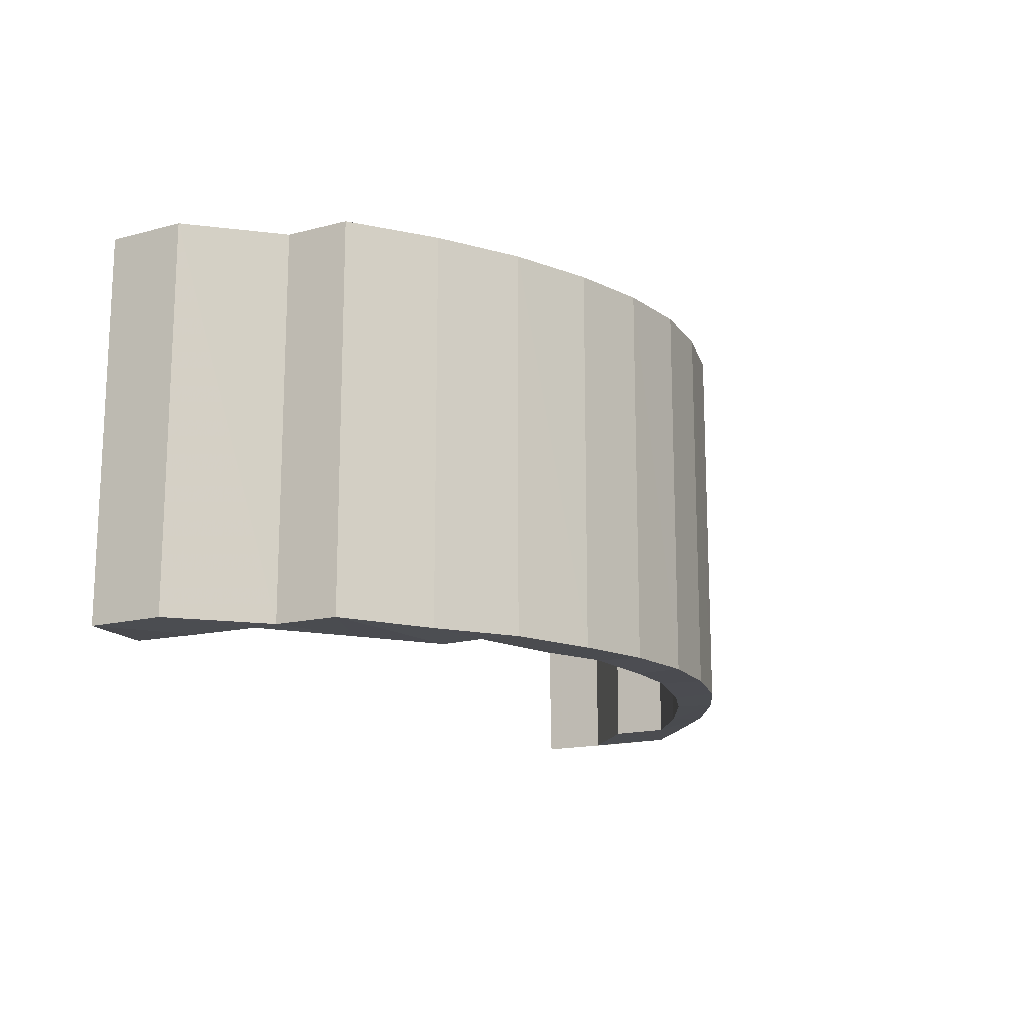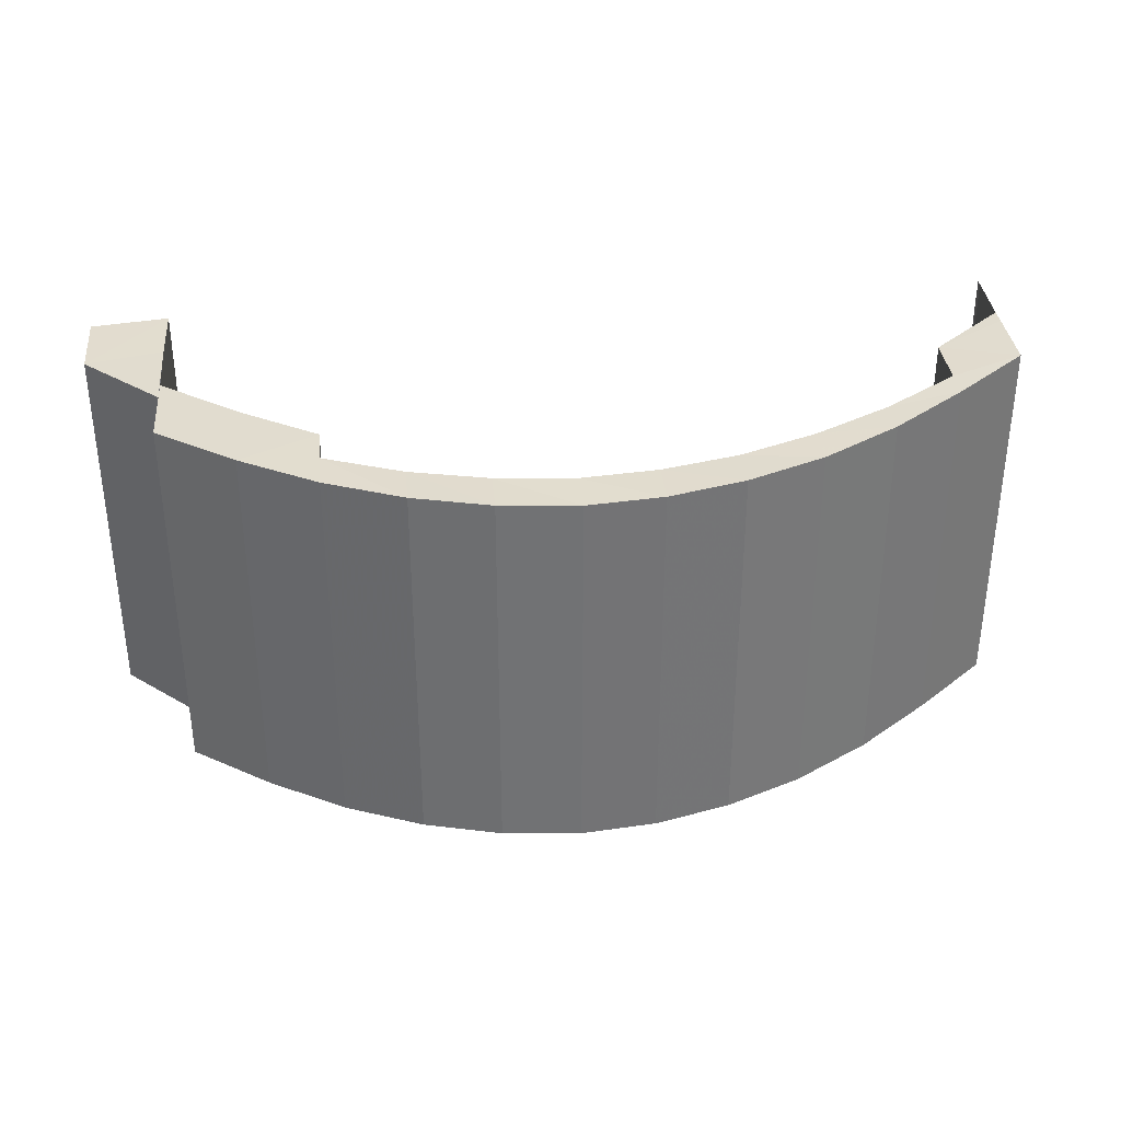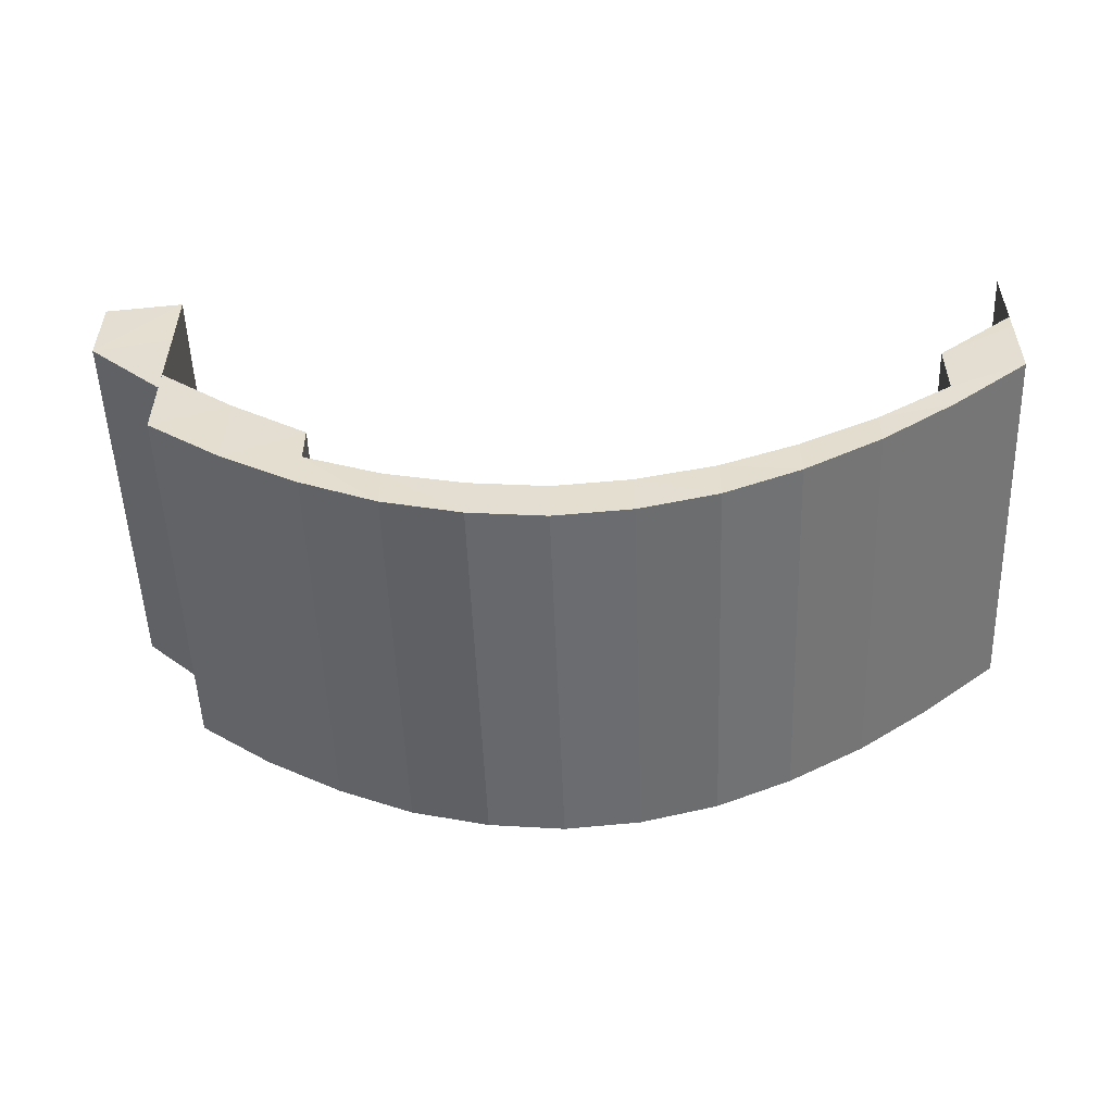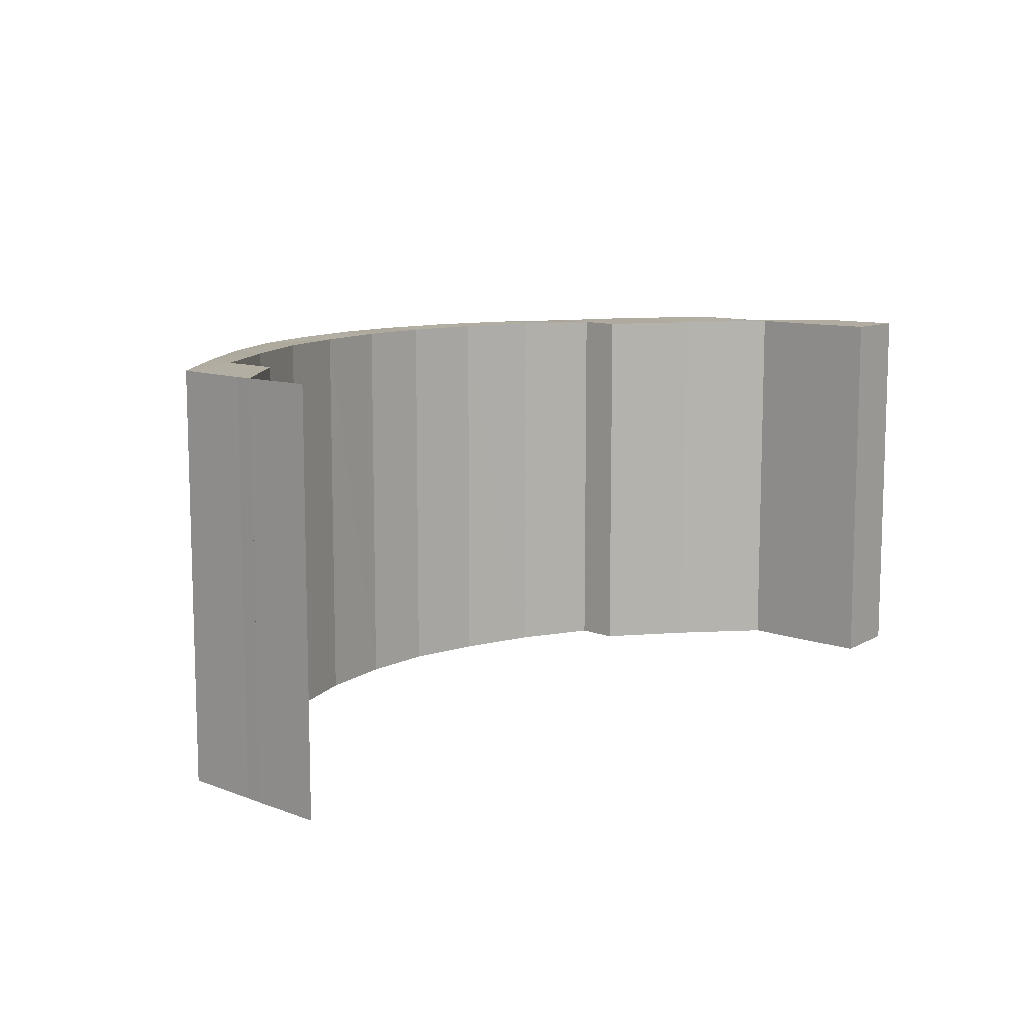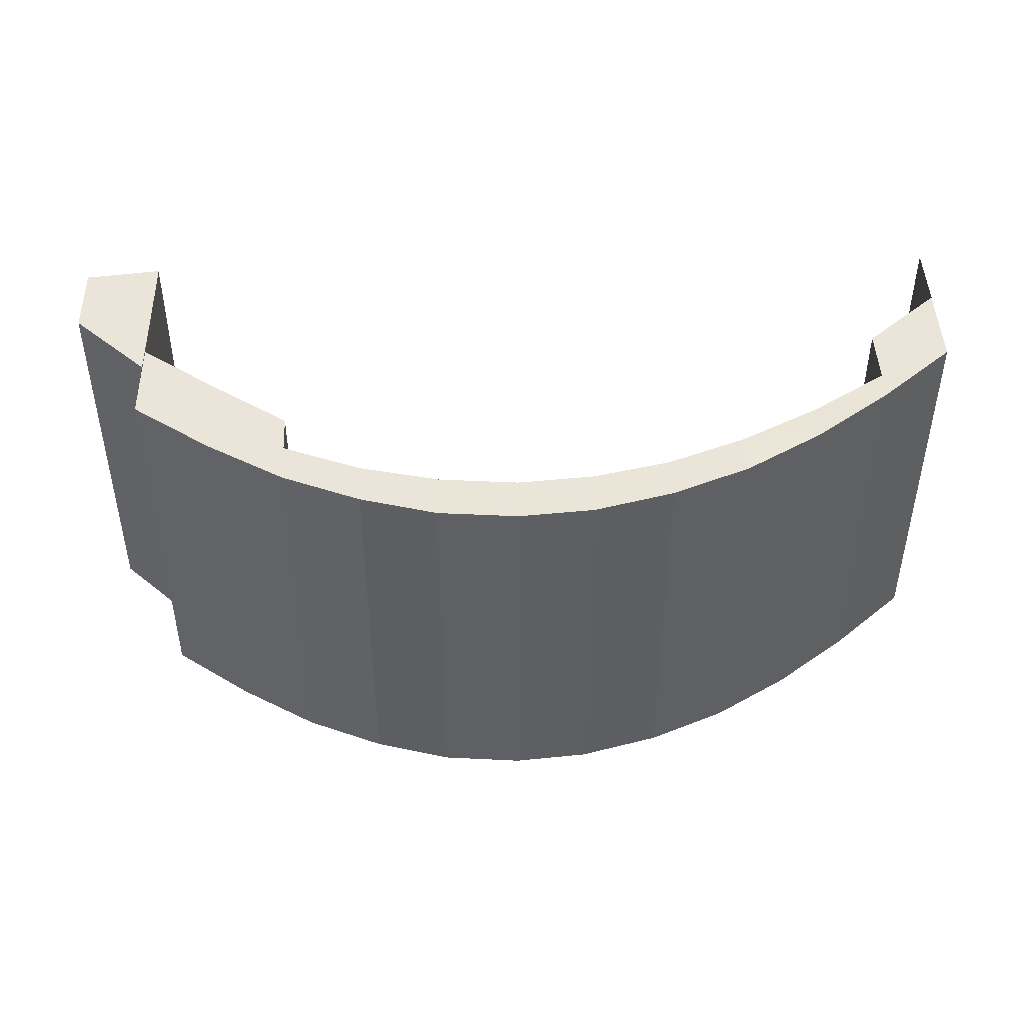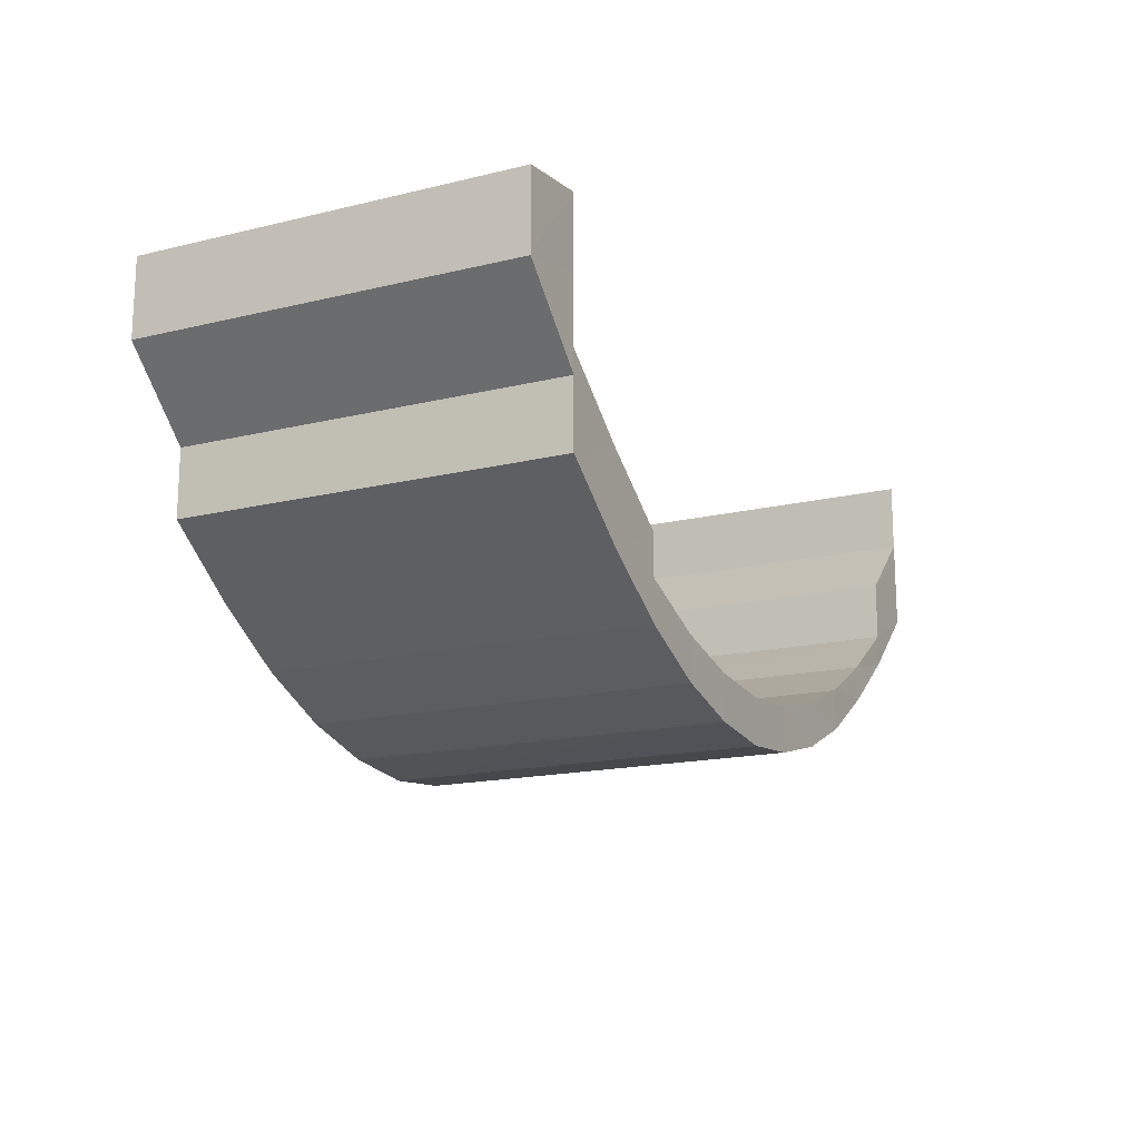
<metadata>
{"format":"obj","ext":"obj","renderer":"f3d","projection":"perspective","resolution":1024,"background":"white","views":[{"elev":-15.1,"azim":119.0,"up":"+Y"},{"elev":34.5,"azim":174.4,"up":"+Y"},{"elev":-53.1,"azim":-178.1,"up":"+Z"},{"elev":10.1,"azim":-46.4,"up":"+Y"},{"elev":45.2,"azim":178.4,"up":"+Y"},{"elev":-16.6,"azim":116.2,"up":"+Z"}]}
</metadata>
<code>
o 11484
v 2245 1879 23.34
v 2245 1879 23.34
v 2245 1879 23.34
v 2245 1879 23.33
v 2245 1879 23.33
v 2245 1879 23.32
v 2245 1879 23.32
v 2245 1880 23.32
v 2245 1880 23.33
v 2245 1880 23.34
v 2245 1879 23.34
v 2245 1879 23.34
v 2245 1879 23.34
v 2245 1880 23.34
v 2245 1880 23.34
v 2245 1880 23.34
v 2245 1879 23.31
v 2245 1879 23.32
v 2245 1879 23.31
v 2245 1879 23.31
v 2245 1880 23.31
v 2245 1880 23.32
v 2245 1879 23.3
v 2245 1879 23.3
v 2245 1880 23.3
v 2245 1879 23.3
v 2245 1879 23.3
v 2245 1880 23.3
v 2245 1879 23.3
v 2245 1879 23.29
v 2245 1880 23.29
v 2245 1879 23.3
v 2245 1879 23.29
v 2245 1880 23.29
v 2245 1879 23.3
v 2245 1879 23.29
v 2245 1880 23.29
v 2245 1879 23.31
v 2245 1879 23.3
v 2245 1880 23.3
v 2245 1879 23.31
v 2245 1879 23.3
v 2245 1880 23.3
v 2245 1879 23.32
v 2245 1879 23.31
v 2245 1880 23.31
v 2245 1879 23.32
v 2245 1880 23.32
v 2245 1879 23.32
v 2245 1880 23.32
v 2245 1879 23.33
v 2245 1879 23.34
v 2245 1879 23.33
v 2245 1880 23.33
v 2245 1880 23.32
v 2245 1880 23.33
v 2245 1880 23.32
v 2245 1880 23.33
v 2245 1880 23.34
v 2245 1879 23.34
v 2245 1880 23.34
v 2245 1879 23.34
v 2245 1880 23.32
v 2245 1880 23.31
v 2245 1879 23.32
v 2245 1879 23.32
v 2245 1879 23.34
v 2245 1880 23.34
v 2245 1879 23.34
v 2245 1880 23.34
v 2245 1880 23.34
v 2245 1879 23.34
v 2245 1879 23.33
v 2245 1879 23.31
v 2245 1880 23.31
v 2245 1880 23.31
v 2245 1879 23.3
v 2245 1880 23.3
v 2245 1880 23.3
v 2245 1879 23.3
v 2245 1880 23.3
v 2245 1880 23.3
v 2245 1879 23.29
v 2245 1880 23.29
v 2245 1880 23.3
v 2245 1879 23.29
v 2245 1880 23.29
v 2245 1880 23.3
v 2245 1879 23.29
v 2245 1880 23.29
v 2245 1880 23.3
v 2245 1880 23.3
v 2245 1880 23.31
v 2245 1879 23.3
v 2245 1879 23.3
v 2245 1880 23.3
v 2245 1879 23.31
v 2245 1880 23.31
v 2245 1880 23.31
v 2245 1880 23.32
v 2245 1880 23.32
v 2245 1880 23.33
v 2245 1879 23.32
v 2245 1880 23.32
v 2245 1879 23.32
v 2245 1879 23.33
v 2245 1880 23.33
v 2245 1880 23.34
v 2245 1880 23.34
v 2245 1879 23.34
v 2245 1880 23.34
v 2245 1879 23.34
v 2245 1879 23.33
v 2245 1879 23.34
v 2245 1879 23.33
v 2245 1879 23.32
v 2245 1880 23.33
v 2245 1880 23.32
v 2245 1880 23.31
v 2245 1879 23.32
v 2245 1879 23.32
v 2245 1879 23.31
v 2245 1879 23.31
v 2245 1879 23.31
v 2245 1879 23.3
v 2245 1880 23.31
v 2245 1880 23.3
v 2245 1879 23.3
v 2245 1879 23.3
v 2245 1880 23.3
v 2245 1879 23.3
v 2245 1879 23.29
v 2245 1880 23.3
v 2245 1879 23.3
v 2245 1879 23.29
v 2245 1880 23.3
v 2245 1879 23.3
v 2245 1879 23.29
v 2245 1880 23.3
v 2245 1879 23.3
v 2245 1879 23.3
v 2245 1880 23.31
v 2245 1879 23.31
v 2245 1879 23.3
v 2245 1880 23.31
v 2245 1879 23.31
v 2245 1879 23.31
v 2245 1880 23.32
v 2245 1879 23.32
v 2245 1879 23.32
v 2245 1880 23.33
v 2245 1879 23.33
v 2245 1879 23.32
v 2245 1880 23.34
v 2245 1880 23.33
v 2245 1880 23.32
v 2245 1880 23.33
v 2245 1880 23.32
v 2245 1880 23.32
v 2245 1879 23.32
v 2245 1879 23.31
v 2245 1880 23.31
v 2245 1880 23.31
v 2245 1879 23.31
v 2245 1880 23.3
v 2245 1880 23.31
v 2245 1879 23.3
v 2245 1880 23.3
v 2245 1880 23.3
v 2245 1879 23.3
v 2245 1880 23.29
v 2245 1880 23.3
v 2245 1879 23.3
v 2245 1880 23.29
v 2245 1880 23.3
v 2245 1879 23.3
v 2245 1880 23.29
v 2245 1880 23.3
v 2245 1879 23.3
v 2245 1880 23.3
v 2245 1880 23.3
v 2245 1879 23.31
v 2245 1880 23.3
v 2245 1880 23.31
v 2245 1879 23.31
v 2245 1880 23.31
v 2245 1880 23.31
v 2245 1879 23.32
v 2245 1880 23.32
v 2245 1880 23.32
v 2245 1879 23.33
v 2245 1880 23.33
v 2245 1879 23.34
v 2245 1880 23.34
v 2245 1879 23.34
v 2245 1880 23.33
v 2245 1880 23.32
v 2245 1880 23.34
v 2245 1880 23.34
f 1 2 3
f 2 4 5
f 4 6 7
f 7 8 9
f 5 9 10
f 11 12 10
f 13 10 14
f 15 16 13
f 6 17 18
f 17 19 20
f 20 21 22
f 19 23 24
f 24 25 21
f 23 26 27
f 27 28 25
f 26 29 30
f 30 31 28
f 29 32 33
f 33 34 31
f 32 35 36
f 36 37 34
f 35 38 39
f 39 40 37
f 38 41 42
f 42 43 40
f 41 44 45
f 45 46 43
f 47 48 46
f 49 50 48
f 51 52 49
f 53 54 50
f 49 53 55
f 55 56 57
f 58 59 56
f 53 60 58
f 60 61 58
f 62 61 60
f 63 57 64
f 65 66 63
f 67 68 61
f 68 67 69
f 70 71 69
f 70 72 73
f 74 65 75
f 75 64 76
f 77 74 78
f 78 76 79
f 80 77 81
f 81 79 82
f 83 80 84
f 84 82 85
f 86 83 87
f 87 85 88
f 89 86 90
f 90 88 91
f 92 91 93
f 94 89 92
f 95 94 96
f 97 95 98
f 98 99 100
f 101 100 102
f 103 97 101
f 18 101 104
f 105 103 104
f 106 105 107
f 107 108 109
f 110 106 111
f 112 113 114
f 115 116 113
f 117 118 115
f 118 119 120
f 120 121 116
f 122 123 121
f 124 125 123
f 126 127 124
f 128 129 125
f 127 130 128
f 131 132 129
f 130 133 131
f 134 135 132
f 133 136 134
f 137 138 135
f 136 139 137
f 140 141 138
f 139 142 140
f 143 144 141
f 142 145 143
f 146 147 144
f 145 148 146
f 149 150 147
f 148 151 149
f 152 153 150
f 151 154 152
f 155 152 149
f 156 157 155
f 158 156 159
f 159 160 161
f 162 158 163
f 163 161 164
f 165 162 166
f 166 164 167
f 168 165 169
f 169 167 170
f 171 168 172
f 172 170 173
f 174 171 175
f 175 173 176
f 177 174 178
f 178 176 179
f 180 177 181
f 181 179 182
f 183 180 184
f 184 182 185
f 186 184 122
f 187 183 186
f 186 185 188
f 189 187 190
f 190 188 191
f 192 191 193
f 194 193 195
f 194 192 112
f 196 197 194
f 198 196 199

</code>
